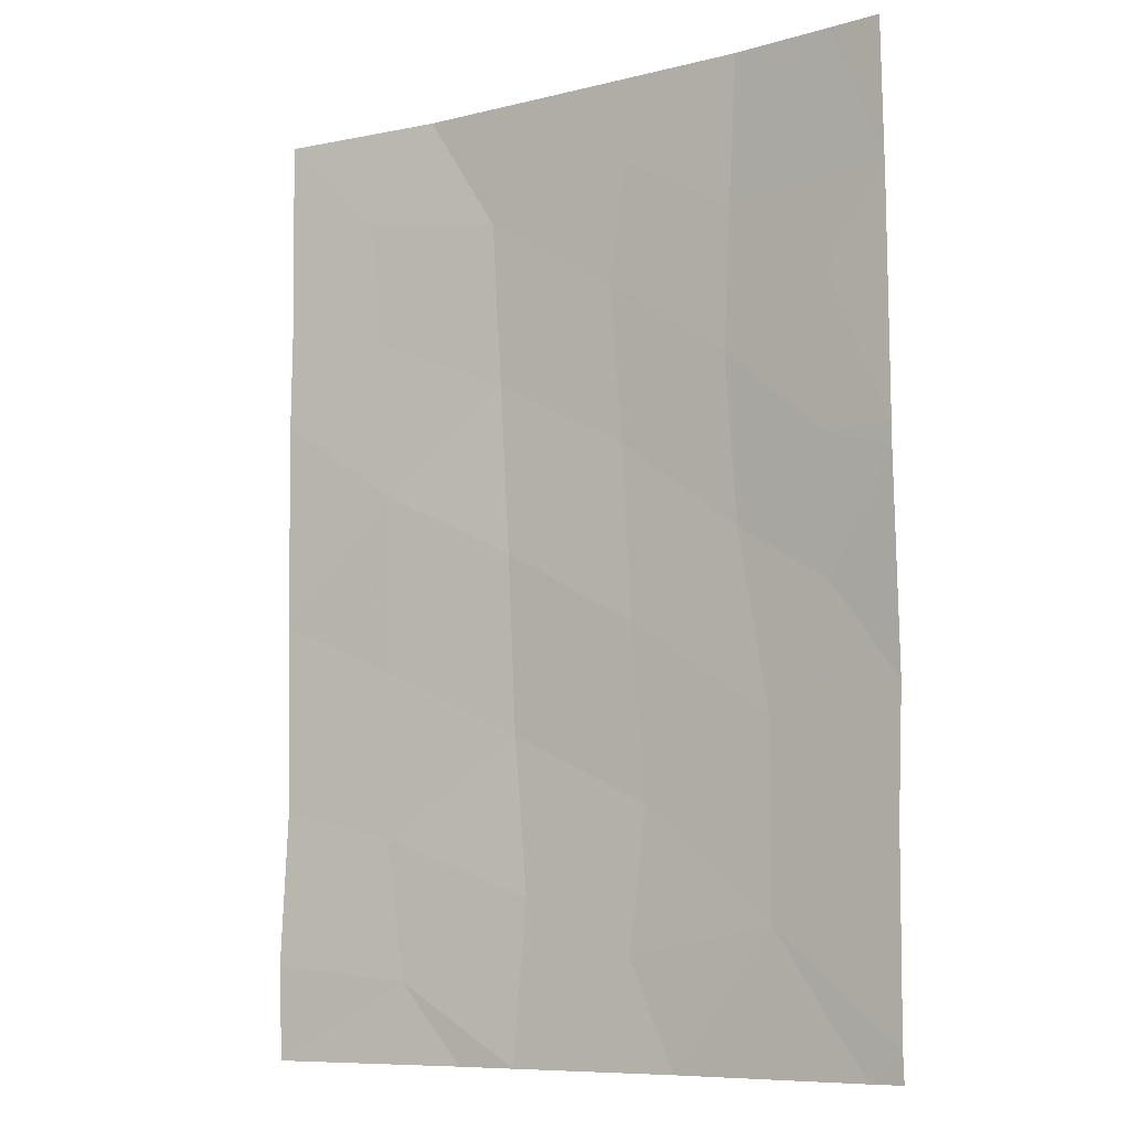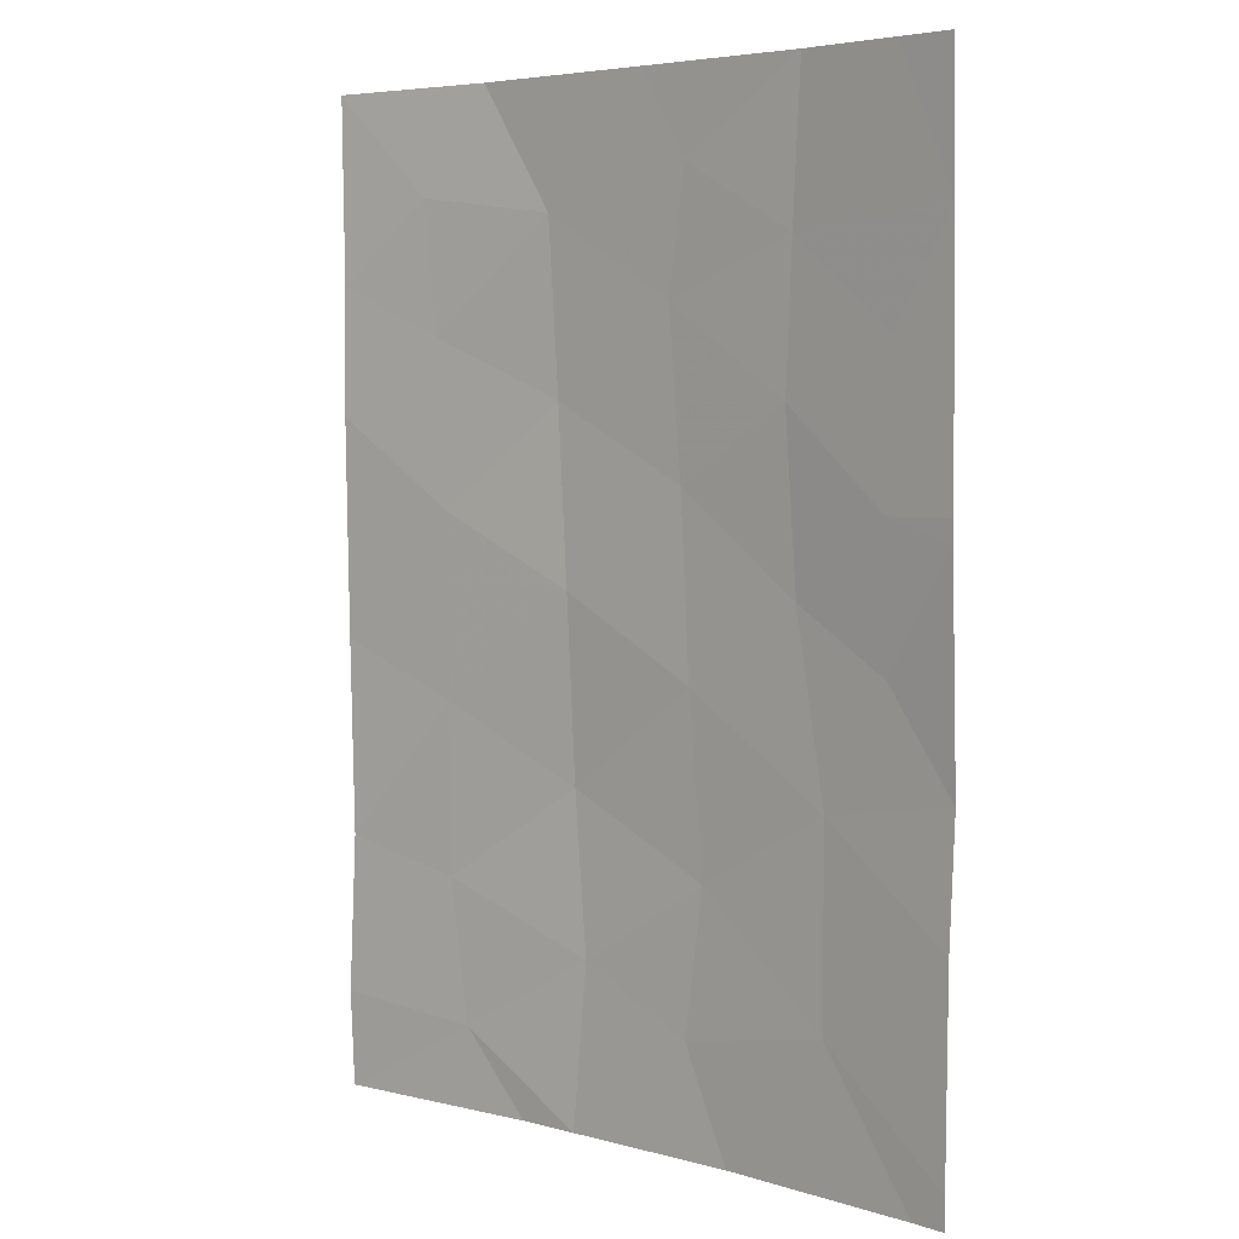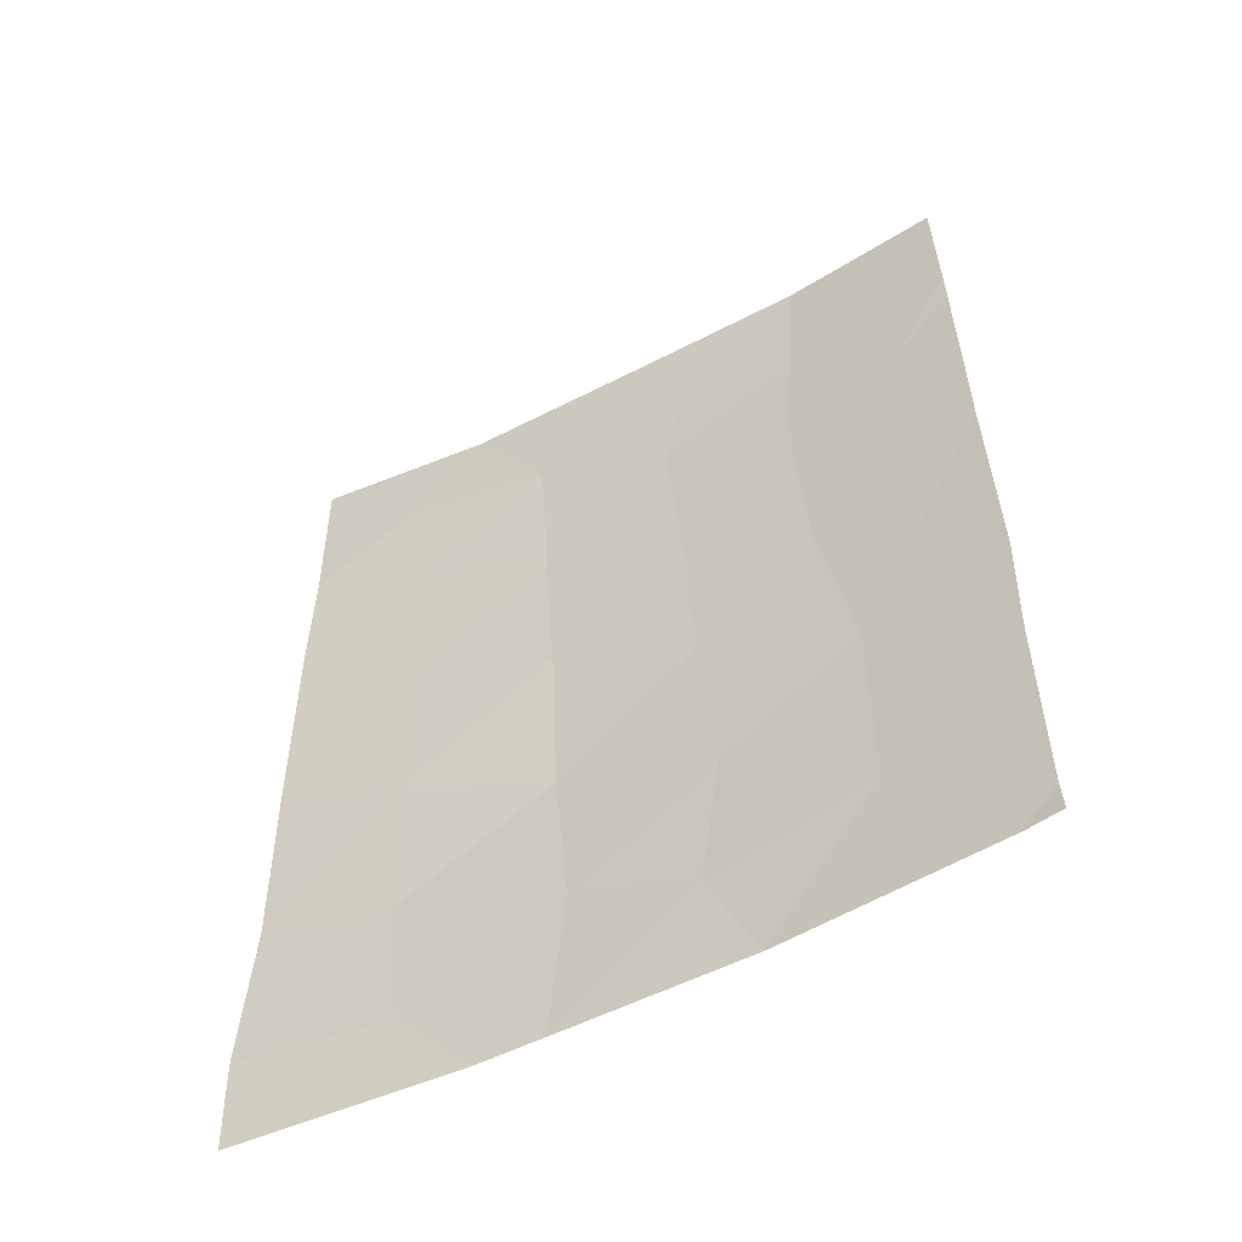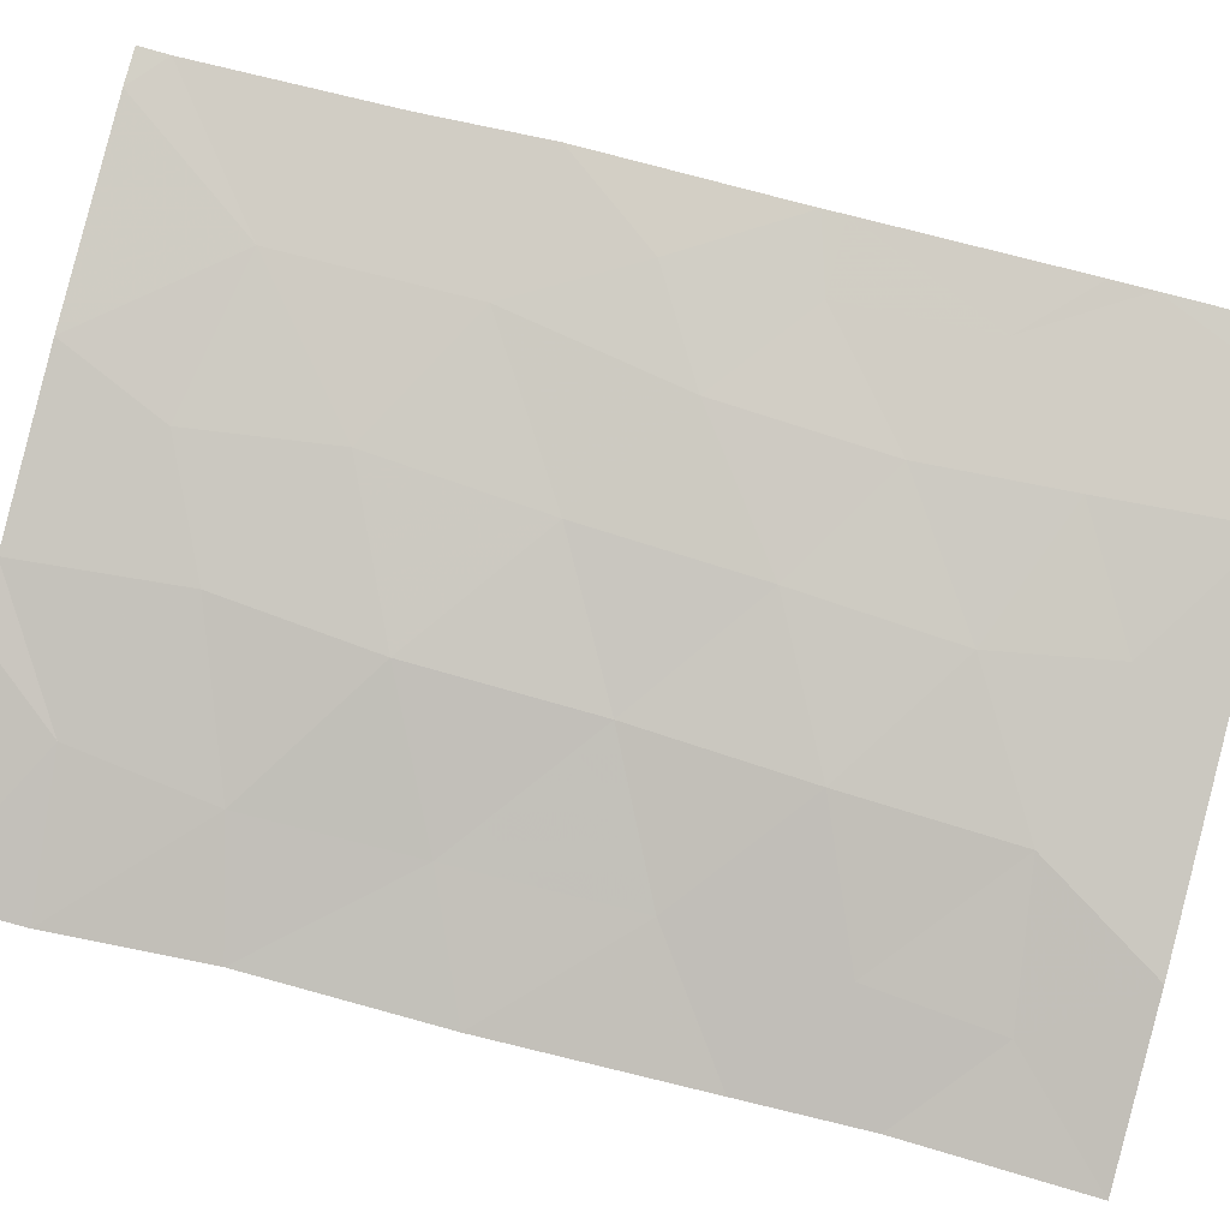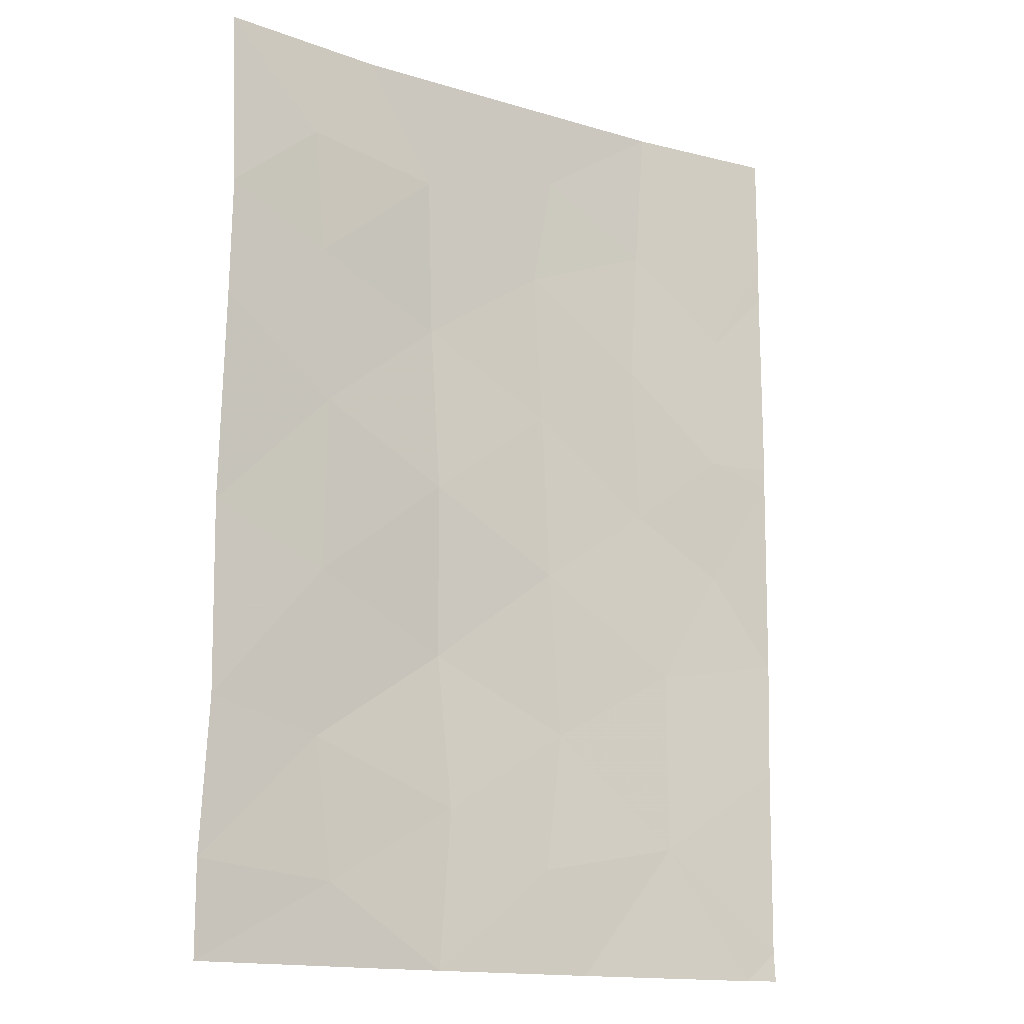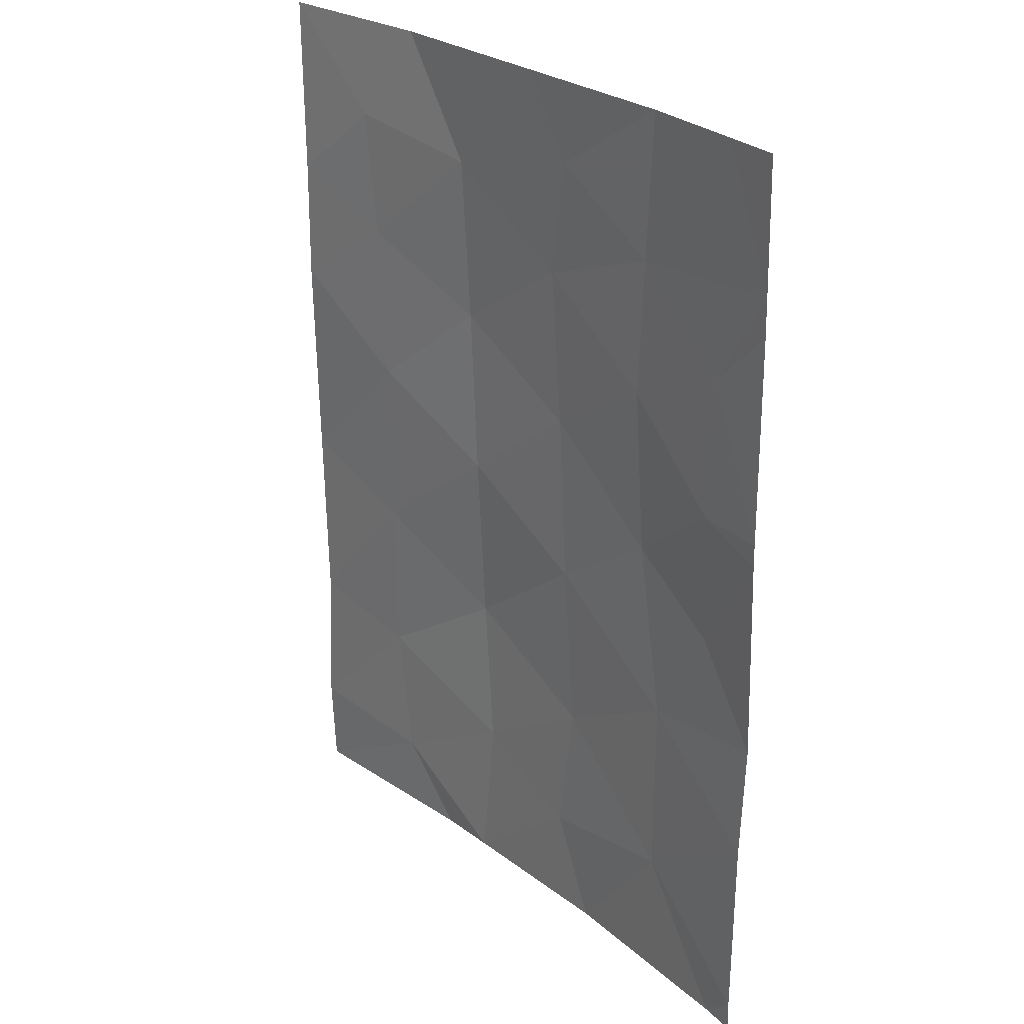
<metadata>
{"format":"obj","ext":"obj","renderer":"f3d","projection":"perspective","resolution":1024,"background":"white","views":[{"elev":-8.6,"azim":42.8,"up":"+Z"},{"elev":5.0,"azim":50.2,"up":"+Z"},{"elev":-56.8,"azim":37.2,"up":"+Z"},{"elev":78.5,"azim":-75.7,"up":"+Y"},{"elev":-15.1,"azim":-23.9,"up":"+Z"},{"elev":27.1,"azim":58.7,"up":"+Z"}]}
</metadata>
<code>
v -10.87 41.47 41.12
v -9.659 41.69 48.74
v -8.816 41.94 50
v -7.886 42.13 48.49
v -9.394 41.82 42.87
v -10.86 41.38 46.2
v -6.035 42.49 45.48
v -4.045 42.75 39.7
v -3.124 42.76 47.08
v -3.207 42.77 45.25
v -9.506 41.74 47.13
v -3.216 42.83 43.56
v -7.801 42.2 46.39
v -5.748 42.57 41.12
v -2.34 42.82 47.88
v -5.391 42.61 38
v -2.331 42.83 45.26
v -2.336 42.84 44.98
v -6.476 42.31 50
v -10.84 41.38 47.73
v -10.92 41.4 50
v -2.827 42.86 38
v -2.393 42.89 38.38
v -8.363 42.11 38
v -7.626 42.3 42
v -5.918 42.43 48.97
v -4.464 42.65 48.14
v -2.372 42.88 40.82
v -2.323 42.9 42.36
v -10.96 41.49 38
v -10.97 41.45 39.18
v -2.34 42.81 48.36
v -4.339 42.64 50
v -3.042 42.74 50
v -2.351 42.79 50
v -10.91 41.45 43.54
v -2.376 42.88 38
v -9.372 41.78 45.11
v -7.667 42.21 44.25
v -4.441 42.71 44.29
v -6.175 42.44 47.48
v -4.05 42.76 42.07
v -9.406 41.85 40.78
v -9.171 41.9 39.01
v -7.591 42.24 38
v -4.561 42.65 46.39
v -5.923 42.52 43.29
v -7.427 42.3 40.03
v -5.97 42.52 39.33
f 3 2 4
f 11 6 38
f 9 46 10
f 42 40 47
f 4 13 41
f 17 15 9
f 9 10 17
f 18 17 10
f 20 2 21
f 42 14 8
f 8 22 23
f 23 28 8
f 19 3 4
f 2 20 11
f 6 36 38
f 36 5 38
f 39 25 47
f 25 14 47
f 27 33 26
f 42 29 12
f 1 43 5
f 25 39 5
f 31 30 44
f 33 32 34
f 32 33 27
f 19 4 26
f 9 32 27
f 9 27 46
f 29 18 12
f 33 19 26
f 3 21 2
f 43 1 31
f 32 9 15
f 20 6 11
f 32 35 34
f 38 39 13
f 45 48 44
f 36 1 5
f 12 18 10
f 46 7 40
f 23 22 37
f 24 45 44
f 16 22 8
f 14 42 47
f 42 12 40
f 41 13 7
f 4 11 13
f 16 8 49
f 43 31 44
f 11 4 2
f 5 39 38
f 28 29 42
f 43 25 5
f 4 41 26
f 42 8 28
f 39 7 13
f 45 16 49
f 38 13 11
f 10 40 12
f 40 10 46
f 27 26 41
f 46 41 7
f 46 27 41
f 47 7 39
f 47 40 7
f 25 48 14
f 43 44 48
f 44 30 24
f 48 25 43
f 14 48 49
f 49 8 14
f 45 49 48

</code>
